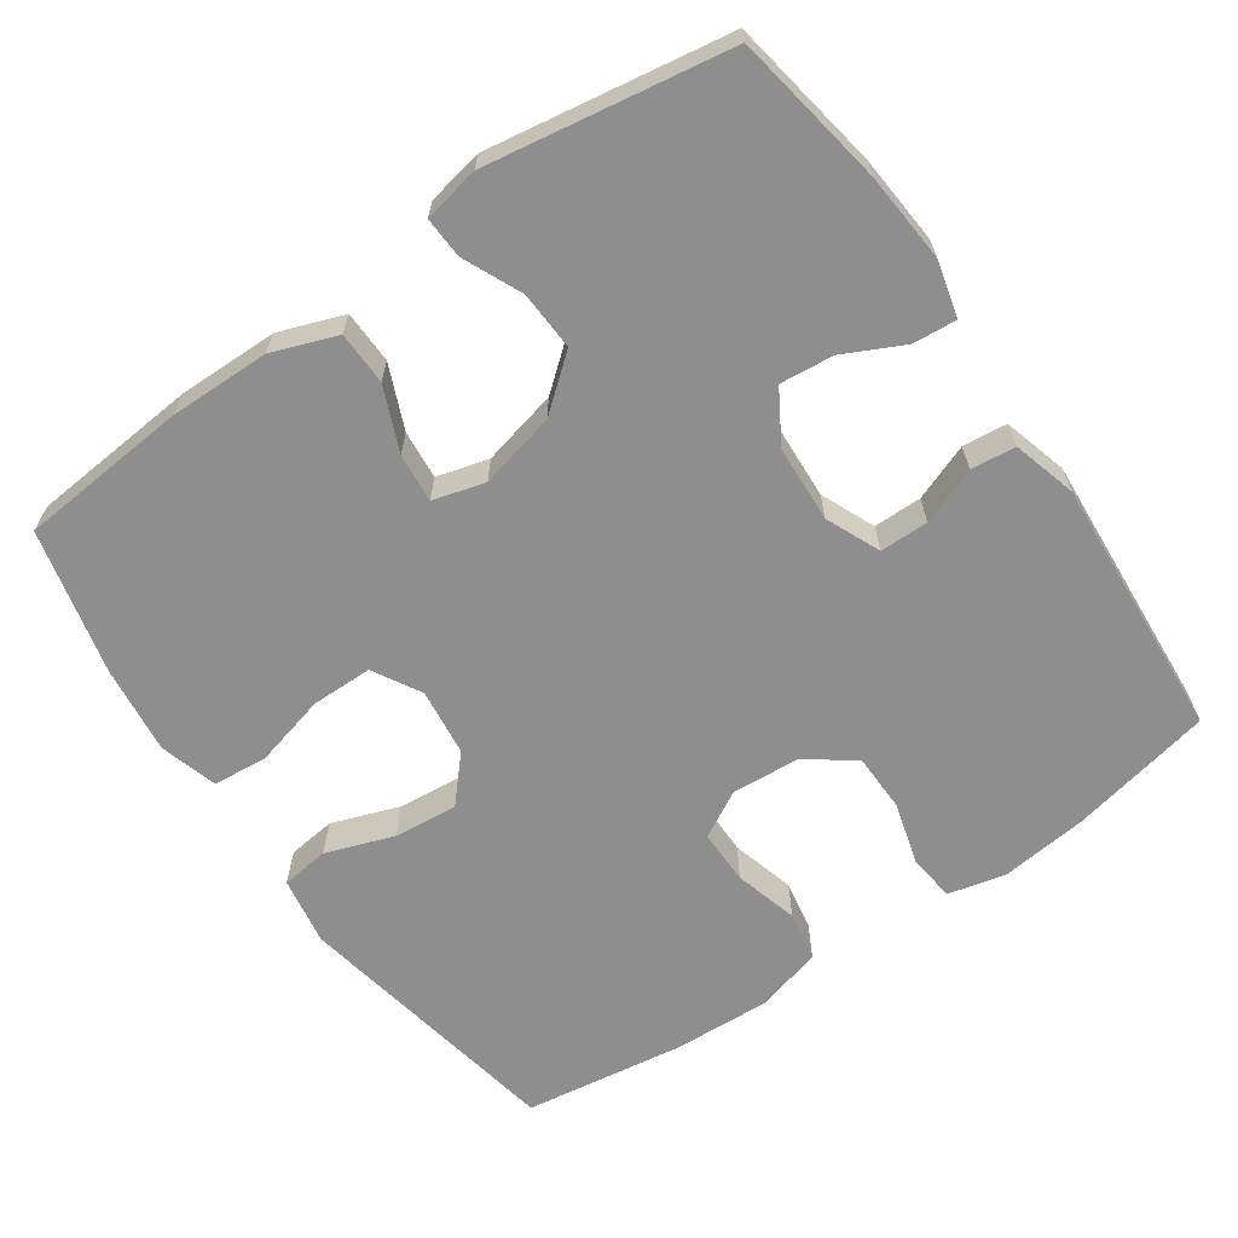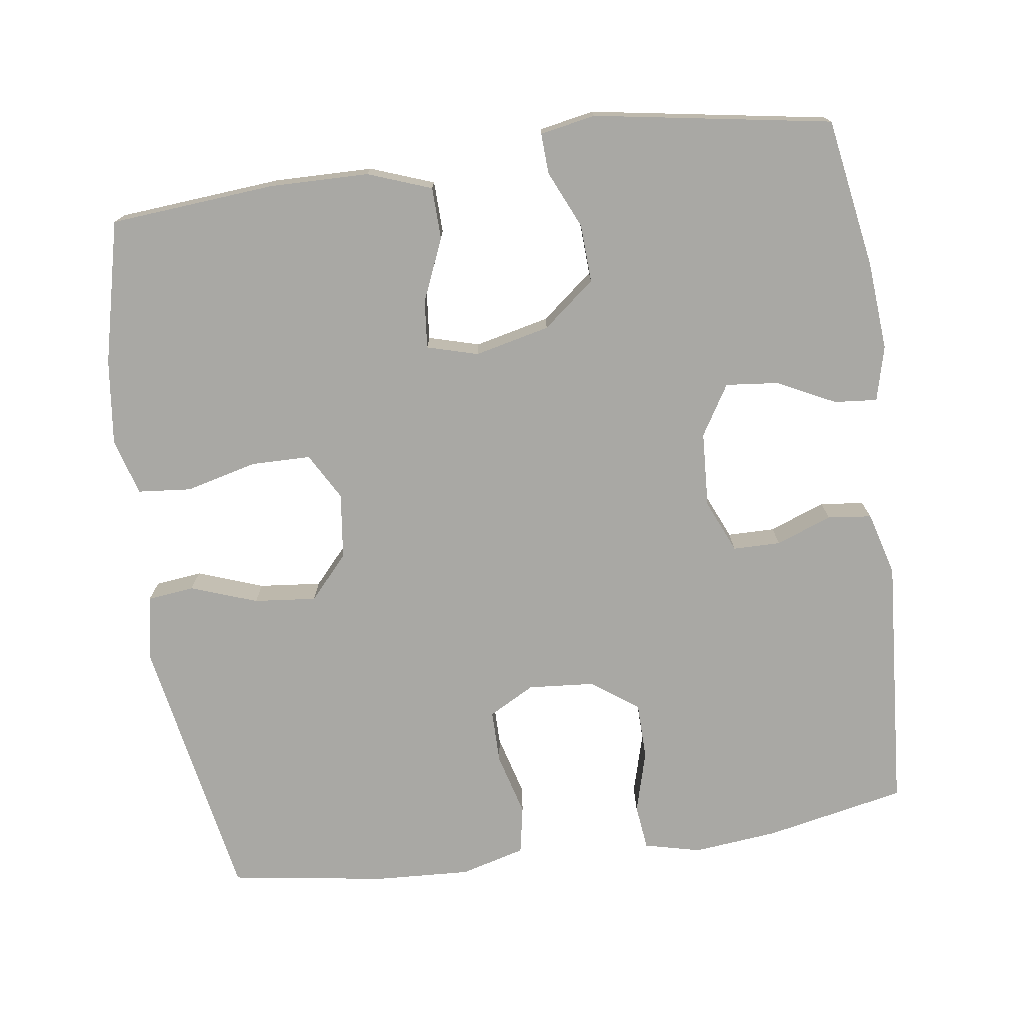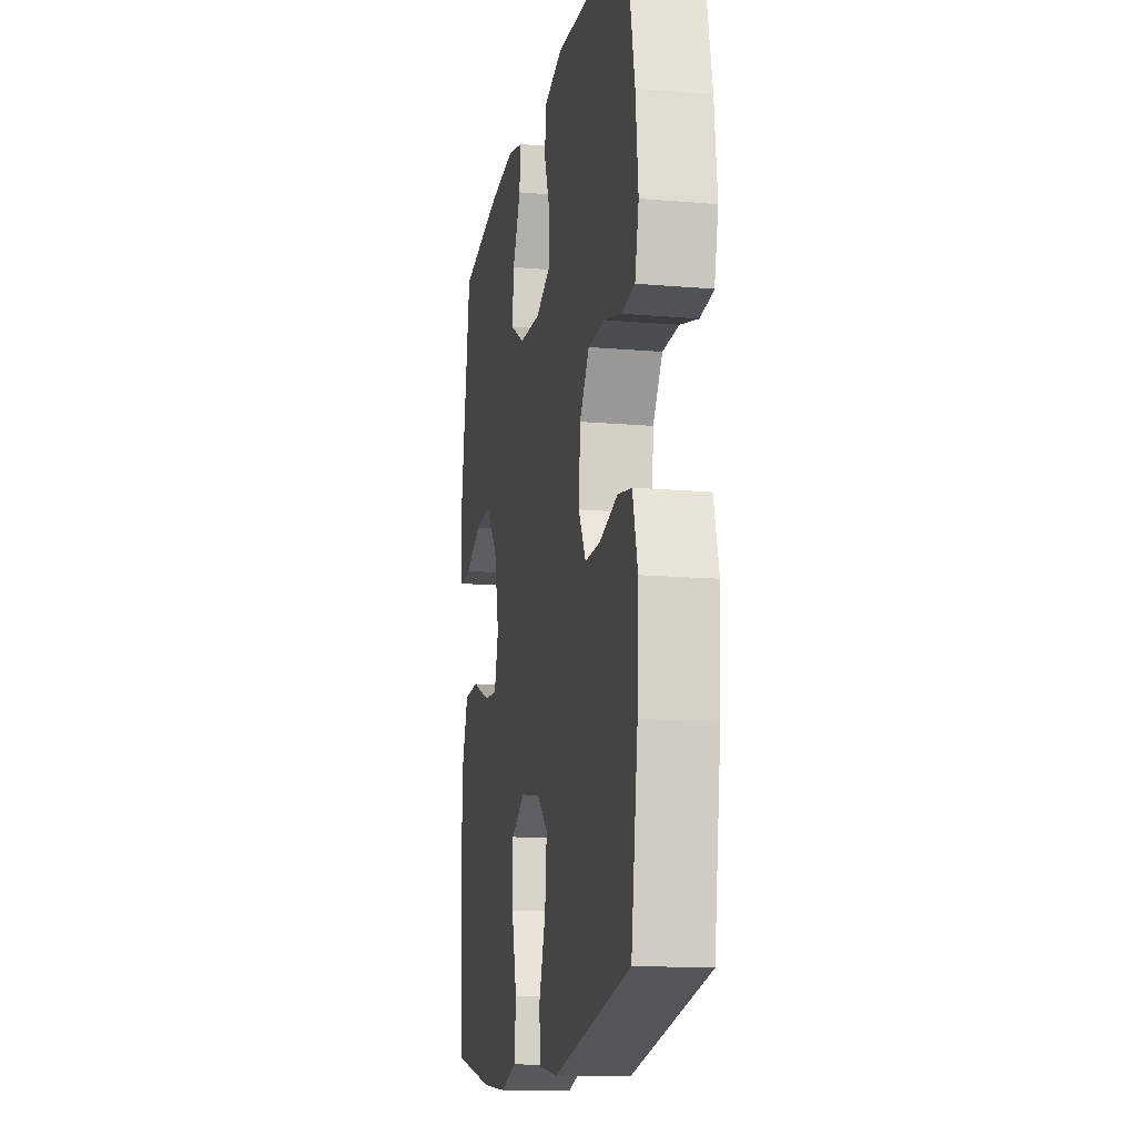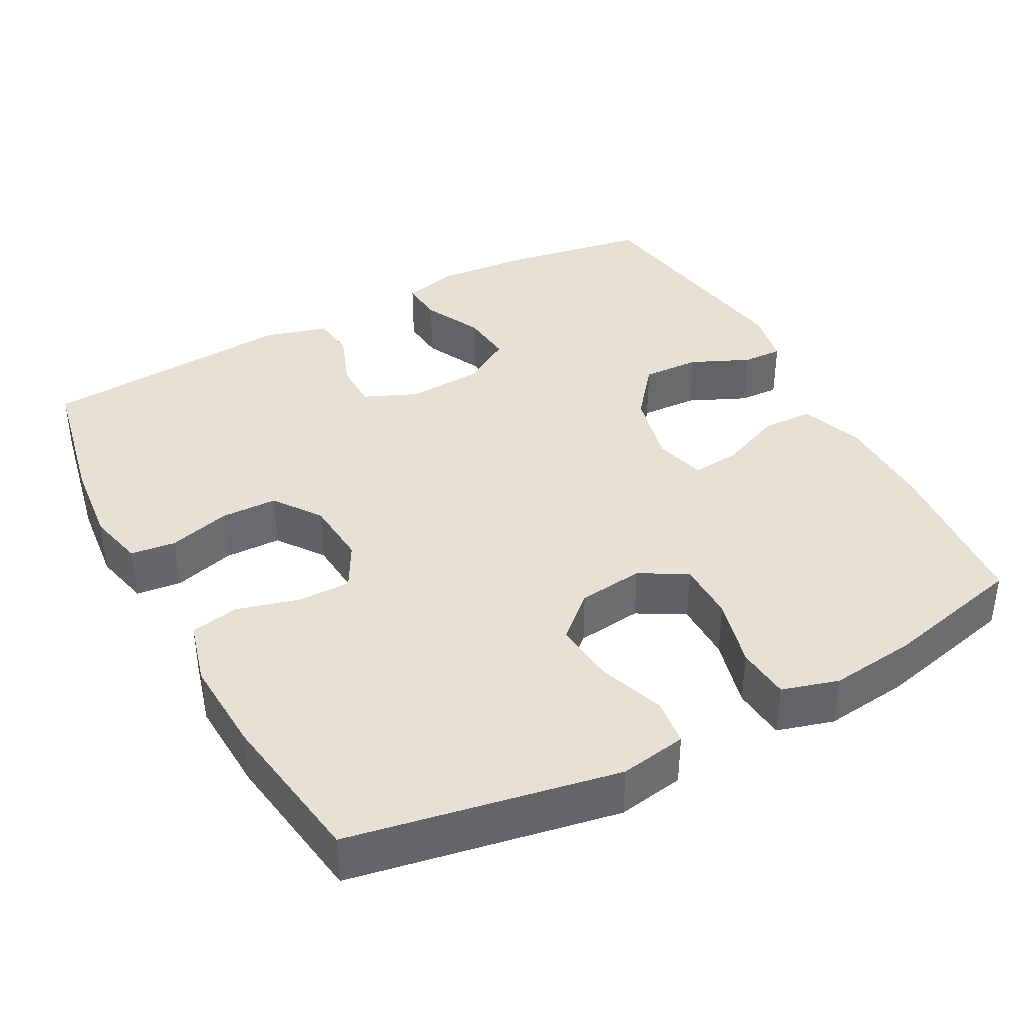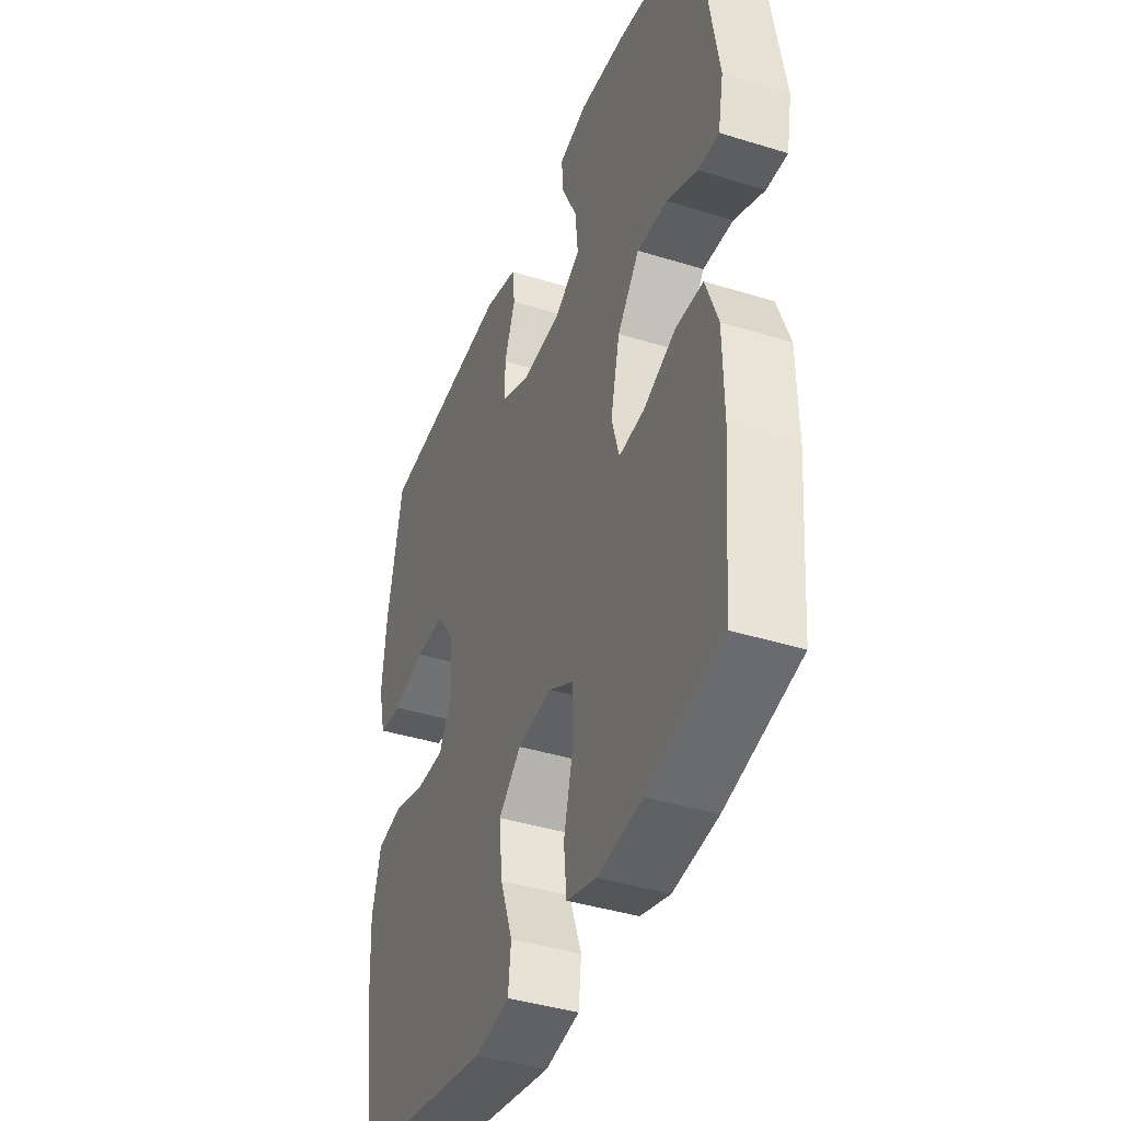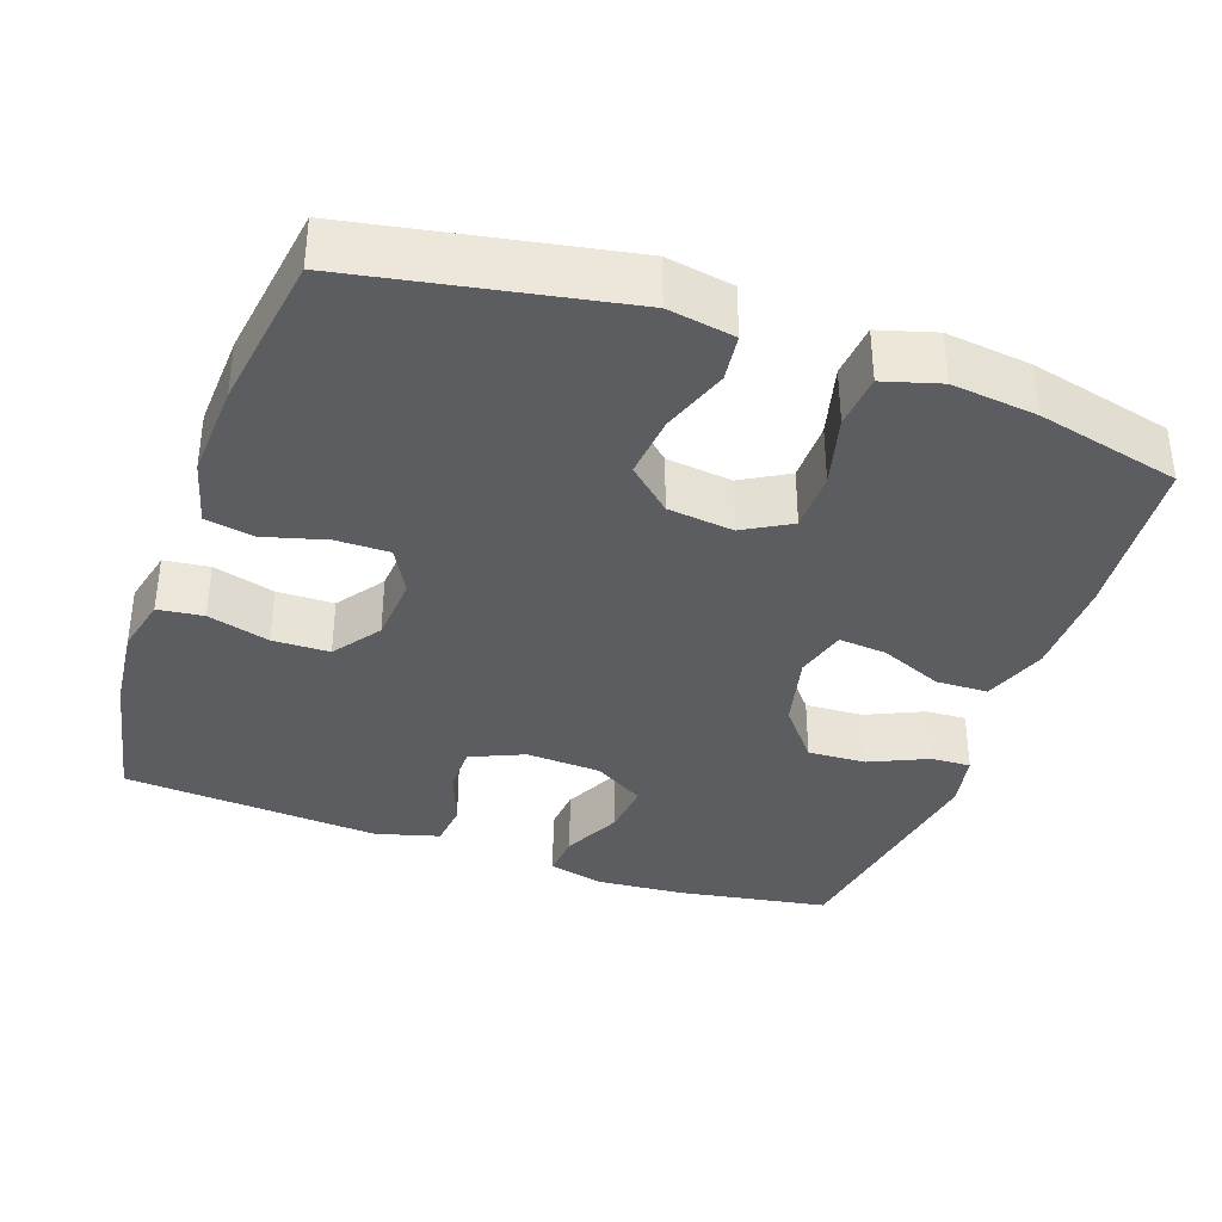
<metadata>
{"format":"obj","ext":"obj","renderer":"f3d","projection":"perspective","resolution":1024,"background":"white","views":[{"elev":-65.0,"azim":-55.2,"up":"+Y"},{"elev":-74.9,"azim":-82.1,"up":"+Y"},{"elev":-14.6,"azim":79.4,"up":"+Z"},{"elev":39.3,"azim":151.8,"up":"+Y"},{"elev":-40.5,"azim":-110.9,"up":"+Z"},{"elev":-36.9,"azim":160.7,"up":"+Y"}]}
</metadata>
<code>
o path8628
v -0.5562 0.0375 0.188
v -0.5419 0.0375 0.1128
v -0.4874 0.0375 0.1154
v -0.4089 0.0375 0.1507
v -0.3304 0.0375 0.1546
v -0.2732 0.0375 0.08419
v -0.2493 0.0375 -0.01768
v -0.2687 0.0375 -0.08676
v -0.3338 0.0375 -0.08074
v -0.4184 0.0375 -0.04502
v -0.4889 0.0375 -0.04697
v -0.5205 0.0375 -0.1332
v -0.5226 0.0375 -0.2671
v -0.5035 0.0375 -0.4917
v -0.3103 0.0375 -0.5376
v -0.1942 0.0375 -0.5512
v -0.1173 0.0375 -0.529
v -0.1106 0.0375 -0.4562
v -0.1351 0.0375 -0.3602
v -0.1344 0.0375 -0.2788
v -0.07068 0.0375 -0.2425
v 0.0185 0.0375 -0.2533
v 0.07701 0.0375 -0.3057
v 0.06858 0.0375 -0.3903
v 0.03654 0.0375 -0.4801
v 0.04413 0.0375 -0.5437
v 0.1346 0.0375 -0.5591
v 0.4982 0.0375 -0.4917
v 0.53 0.0375 -0.2783
v 0.5366 0.0375 -0.1491
v 0.5129 0.0375 -0.06136
v 0.4473 0.0375 -0.04915
v 0.3626 0.0375 -0.07247
v 0.2903 0.0375 -0.07287
v 0.2563 0.0375 -0.01062
v 0.2634 0.0375 0.07916
v 0.3091 0.0375 0.1426
v 0.3862 0.0375 0.1441
v 0.47 0.0375 0.1208
v 0.5313 0.0375 0.1282
v 0.5496 0.0375 0.2046
v 0.5376 0.0375 0.3193
v 0.4982 0.0375 0.5102
v 0.1502 0.0375 0.535
v 0.06426 0.0375 0.511
v 0.05768 0.0375 0.4513
v 0.08619 0.0375 0.3757
v 0.08575 0.0375 0.3111
v 0.01353 0.0375 0.2798
v -0.0884 0.0375 0.2854
v -0.1567 0.0375 0.3266
v -0.1496 0.0375 0.3981
v -0.1108 0.0375 0.4768
v -0.1058 0.0375 0.5352
v -0.18 0.0375 0.5539
v -0.3 0.0375 0.5445
v -0.5035 0.0375 0.5102
v -0.5562 -0.0375 0.188
v -0.5419 -0.0375 0.1128
v -0.4874 -0.0375 0.1154
v -0.4089 -0.0375 0.1507
v -0.3304 -0.0375 0.1546
v -0.2732 -0.0375 0.08419
v -0.2493 -0.0375 -0.01768
v -0.2687 -0.0375 -0.08676
v -0.3338 -0.0375 -0.08074
v -0.4184 -0.0375 -0.04502
v -0.4889 -0.0375 -0.04697
v -0.5205 -0.0375 -0.1332
v -0.5226 -0.0375 -0.2671
v -0.5035 -0.0375 -0.4917
v -0.3103 -0.0375 -0.5376
v -0.1942 -0.0375 -0.5512
v -0.1173 -0.0375 -0.529
v -0.1106 -0.0375 -0.4562
v -0.1351 -0.0375 -0.3602
v -0.1344 -0.0375 -0.2788
v -0.07068 -0.0375 -0.2425
v 0.0185 -0.0375 -0.2533
v 0.07701 -0.0375 -0.3057
v 0.06858 -0.0375 -0.3903
v 0.03654 -0.0375 -0.4801
v 0.04413 -0.0375 -0.5437
v 0.1346 -0.0375 -0.5591
v 0.4982 -0.0375 -0.4917
v 0.53 -0.0375 -0.2783
v 0.5366 -0.0375 -0.1491
v 0.5129 -0.0375 -0.06136
v 0.4473 -0.0375 -0.04915
v 0.3626 -0.0375 -0.07247
v 0.2903 -0.0375 -0.07287
v 0.2563 -0.0375 -0.01062
v 0.2634 -0.0375 0.07916
v 0.3091 -0.0375 0.1426
v 0.3862 -0.0375 0.1441
v 0.47 -0.0375 0.1208
v 0.5313 -0.0375 0.1282
v 0.5496 -0.0375 0.2046
v 0.5376 -0.0375 0.3193
v 0.4982 -0.0375 0.5102
v 0.1502 -0.0375 0.535
v 0.06426 -0.0375 0.511
v 0.05768 -0.0375 0.4513
v 0.08619 -0.0375 0.3757
v 0.08575 -0.0375 0.3111
v 0.01353 -0.0375 0.2798
v -0.0884 -0.0375 0.2854
v -0.1567 -0.0375 0.3266
v -0.1496 -0.0375 0.3981
v -0.1108 -0.0375 0.4768
v -0.1058 -0.0375 0.5352
v -0.18 -0.0375 0.5539
v -0.3 -0.0375 0.5445
v -0.5035 -0.0375 0.5102
v -0.5562 0.0375 0.188
v -0.5419 0.0375 0.1128
v -0.5419 0.0375 0.1128
v -0.4874 0.0375 0.1154
v -0.5205 0.0375 -0.1332
v -0.5226 0.0375 -0.2671
v -0.4889 0.0375 -0.04697
v -0.4889 0.0375 -0.04697
v -0.5035 0.0375 0.5102
v -0.5035 0.0375 0.5102
v -0.5035 0.0375 -0.4917
v -0.5035 0.0375 -0.4917
v -0.4184 0.0375 -0.04502
v -0.4089 0.0375 0.1507
v -0.3338 0.0375 -0.08074
v -0.3103 0.0375 -0.5376
v -0.3 0.0375 0.5445
v -0.3304 0.0375 0.1546
v -0.2687 0.0375 -0.08676
v -0.2687 0.0375 -0.08676
v -0.2732 0.0375 0.08419
v -0.1942 0.0375 -0.5512
v -0.18 0.0375 0.5539
v -0.2493 0.0375 -0.01768
v -0.1173 0.0375 -0.529
v -0.1173 0.0375 -0.529
v -0.1058 0.0375 0.5352
v -0.1058 0.0375 0.5352
v -0.1567 0.0375 0.3266
v -0.1567 0.0375 0.3266
v -0.1496 0.0375 0.3981
v -0.0884 0.0375 0.2854
v -0.1351 0.0375 -0.3602
v -0.1344 0.0375 -0.2788
v -0.1108 0.0375 0.4768
v -0.1106 0.0375 -0.4562
v -0.07068 0.0375 -0.2425
v 0.01353 0.0375 0.2798
v 0.0185 0.0375 -0.2533
v 0.08575 0.0375 0.3111
v 0.08575 0.0375 0.3111
v 0.07701 0.0375 -0.3057
v 0.06858 0.0375 -0.3903
v 0.03654 0.0375 -0.4801
v 0.04413 0.0375 -0.5437
v 0.04413 0.0375 -0.5437
v 0.1346 0.0375 -0.5591
v 0.06426 0.0375 0.511
v 0.06426 0.0375 0.511
v 0.05768 0.0375 0.4513
v 0.08619 0.0375 0.3757
v 0.1502 0.0375 0.535
v 0.2563 0.0375 -0.01062
v 0.2634 0.0375 0.07916
v 0.2903 0.0375 -0.07287
v 0.2903 0.0375 -0.07287
v 0.3091 0.0375 0.1426
v 0.3626 0.0375 -0.07247
v 0.3862 0.0375 0.1441
v 0.4473 0.0375 -0.04915
v 0.47 0.0375 0.1208
v 0.4982 0.0375 0.5102
v 0.4982 0.0375 0.5102
v 0.5129 0.0375 -0.06136
v 0.5129 0.0375 -0.06136
v 0.5313 0.0375 0.1282
v 0.5313 0.0375 0.1282
v 0.4982 0.0375 -0.4917
v 0.4982 0.0375 -0.4917
v 0.5366 0.0375 -0.1491
v 0.53 0.0375 -0.2783
v 0.5376 0.0375 0.3193
v 0.5496 0.0375 0.2046
v -0.5562 -0.0375 0.188
v -0.5419 -0.0375 0.1128
v -0.5419 -0.0375 0.1128
v -0.4874 -0.0375 0.1154
v -0.5205 -0.0375 -0.1332
v -0.5226 -0.0375 -0.2671
v -0.4889 -0.0375 -0.04697
v -0.4889 -0.0375 -0.04697
v -0.5035 -0.0375 0.5102
v -0.5035 -0.0375 0.5102
v -0.5035 -0.0375 -0.4917
v -0.5035 -0.0375 -0.4917
v -0.4184 -0.0375 -0.04502
v -0.4089 -0.0375 0.1507
v -0.3338 -0.0375 -0.08074
v -0.3103 -0.0375 -0.5376
v -0.3 -0.0375 0.5445
v -0.3304 -0.0375 0.1546
v -0.2687 -0.0375 -0.08676
v -0.2687 -0.0375 -0.08676
v -0.2732 -0.0375 0.08419
v -0.1942 -0.0375 -0.5512
v -0.18 -0.0375 0.5539
v -0.2493 -0.0375 -0.01768
v -0.1173 -0.0375 -0.529
v -0.1173 -0.0375 -0.529
v -0.1058 -0.0375 0.5352
v -0.1058 -0.0375 0.5352
v -0.1567 -0.0375 0.3266
v -0.1567 -0.0375 0.3266
v -0.1496 -0.0375 0.3981
v -0.0884 -0.0375 0.2854
v -0.1351 -0.0375 -0.3602
v -0.1344 -0.0375 -0.2788
v -0.1108 -0.0375 0.4768
v -0.1106 -0.0375 -0.4562
v -0.07068 -0.0375 -0.2425
v 0.01353 -0.0375 0.2798
v 0.0185 -0.0375 -0.2533
v 0.08575 -0.0375 0.3111
v 0.08575 -0.0375 0.3111
v 0.07701 -0.0375 -0.3057
v 0.06858 -0.0375 -0.3903
v 0.03654 -0.0375 -0.4801
v 0.04413 -0.0375 -0.5437
v 0.04413 -0.0375 -0.5437
v 0.1346 -0.0375 -0.5591
v 0.06426 -0.0375 0.511
v 0.06426 -0.0375 0.511
v 0.05768 -0.0375 0.4513
v 0.08619 -0.0375 0.3757
v 0.1502 -0.0375 0.535
v 0.2563 -0.0375 -0.01062
v 0.2634 -0.0375 0.07916
v 0.2903 -0.0375 -0.07287
v 0.2903 -0.0375 -0.07287
v 0.3091 -0.0375 0.1426
v 0.3626 -0.0375 -0.07247
v 0.3862 -0.0375 0.1441
v 0.4473 -0.0375 -0.04915
v 0.47 -0.0375 0.1208
v 0.4982 -0.0375 0.5102
v 0.4982 -0.0375 0.5102
v 0.5129 -0.0375 -0.06136
v 0.5129 -0.0375 -0.06136
v 0.5313 -0.0375 0.1282
v 0.5313 -0.0375 0.1282
v 0.4982 -0.0375 -0.4917
v 0.4982 -0.0375 -0.4917
v 0.5366 -0.0375 -0.1491
v 0.53 -0.0375 -0.2783
v 0.5376 -0.0375 0.3193
v 0.5496 -0.0375 0.2046
f 244 227 241
f 229 242 226
f 206 224 211
f 246 259 244
f 201 205 196
f 203 220 193
f 212 223 209
f 225 219 211
f 219 216 208
f 225 241 227
f 193 221 202
f 204 216 218
f 244 238 227
f 258 242 229
f 192 202 200
f 244 259 238
f 210 222 214
f 192 200 194
f 234 255 230
f 258 229 255
f 201 188 191
f 202 221 206
f 232 234 231
f 198 203 193
f 193 220 221
f 231 234 230
f 208 216 205
f 224 240 211
f 211 240 225
f 226 242 240
f 253 260 248
f 249 238 259
f 224 226 240
f 188 201 196
f 248 260 246
f 221 224 206
f 257 245 258
f 251 247 257
f 211 219 208
f 220 209 223
f 191 188 189
f 237 239 235
f 204 218 210
f 218 222 210
f 245 257 247
f 230 255 229
f 241 225 240
f 245 242 258
f 193 202 192
f 196 205 204
f 238 239 237
f 205 216 204
f 259 246 260
f 209 220 203
f 239 238 249
f 1 117 190 58
f 2 3 60 59
f 12 13 70 69
f 122 12 69 195
f 124 1 58 197
f 13 126 199 70
f 10 11 68 67
f 3 4 61 60
f 9 10 67 66
f 14 15 72 71
f 56 57 114 113
f 4 5 62 61
f 134 9 66 207
f 5 6 63 62
f 15 16 73 72
f 55 56 113 112
f 6 7 64 63
f 7 8 65 64
f 16 140 213 73
f 142 55 112 215
f 144 52 109 217
f 50 51 108 107
f 19 20 77 76
f 53 54 111 110
f 52 53 110 109
f 18 19 76 75
f 17 18 75 74
f 20 21 78 77
f 49 50 107 106
f 21 22 79 78
f 155 49 106 228
f 22 23 80 79
f 24 25 82 81
f 25 160 233 82
f 26 27 84 83
f 163 46 103 236
f 46 47 104 103
f 44 45 102 101
f 23 24 81 80
f 47 48 105 104
f 35 36 93 92
f 170 35 92 243
f 36 37 94 93
f 33 34 91 90
f 37 38 95 94
f 32 33 90 89
f 38 39 96 95
f 177 44 101 250
f 179 32 89 252
f 39 181 254 96
f 27 183 256 84
f 30 31 88 87
f 29 30 87 86
f 28 29 86 85
f 42 43 100 99
f 41 42 99 98
f 40 41 98 97
f 171 168 154
f 156 153 169
f 133 138 151
f 173 171 186
f 128 123 132
f 130 120 147
f 139 136 150
f 152 138 146
f 146 135 143
f 152 154 168
f 120 129 148
f 131 145 143
f 171 154 165
f 185 156 169
f 119 127 129
f 171 165 186
f 137 141 149
f 119 121 127
f 161 157 182
f 185 182 156
f 128 118 115
f 129 133 148
f 159 158 161
f 125 120 130
f 120 148 147
f 158 157 161
f 135 132 143
f 151 138 167
f 138 152 167
f 153 167 169
f 180 175 187
f 176 186 165
f 151 167 153
f 115 123 128
f 175 173 187
f 148 133 151
f 184 185 172
f 178 184 174
f 138 135 146
f 147 150 136
f 118 116 115
f 164 162 166
f 131 137 145
f 145 137 149
f 172 174 184
f 157 156 182
f 168 167 152
f 172 185 169
f 120 119 129
f 123 131 132
f 165 164 166
f 132 131 143
f 186 187 173
f 136 130 147
f 166 176 165

</code>
